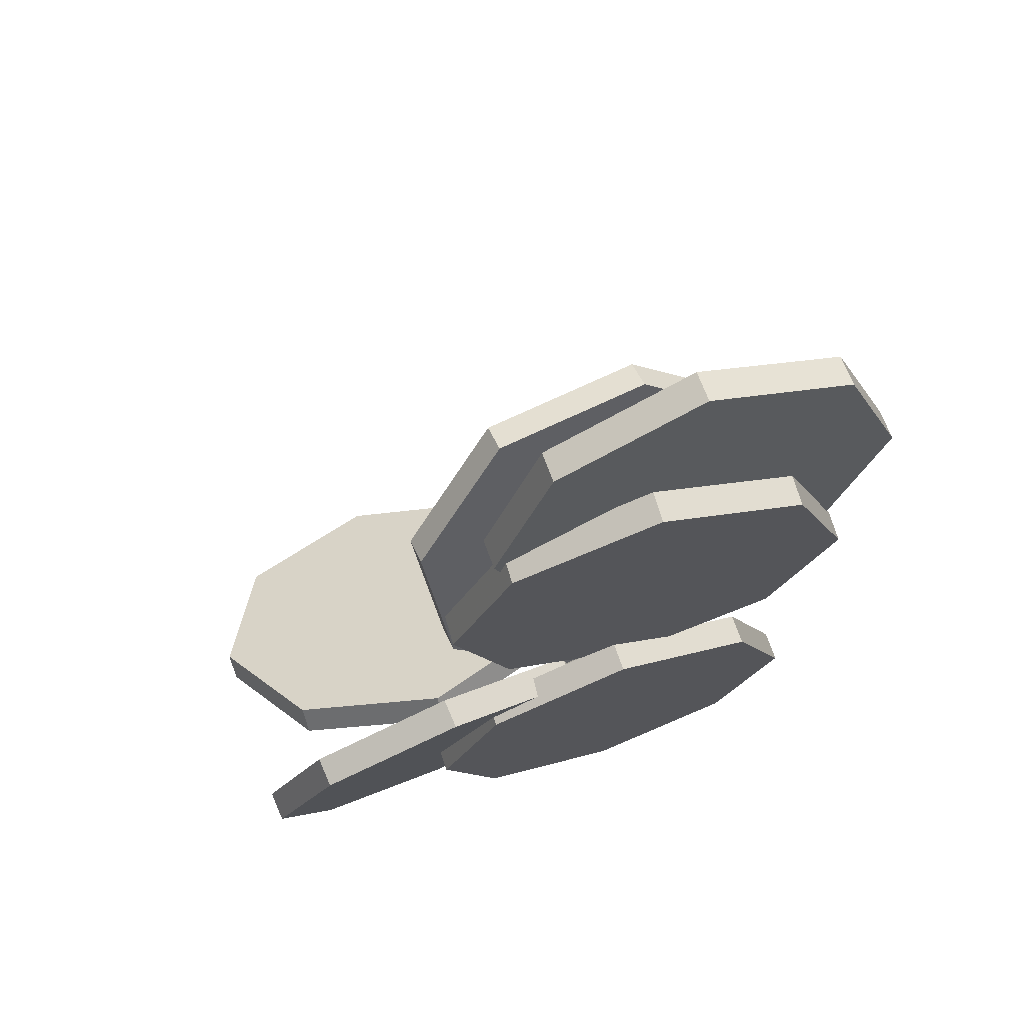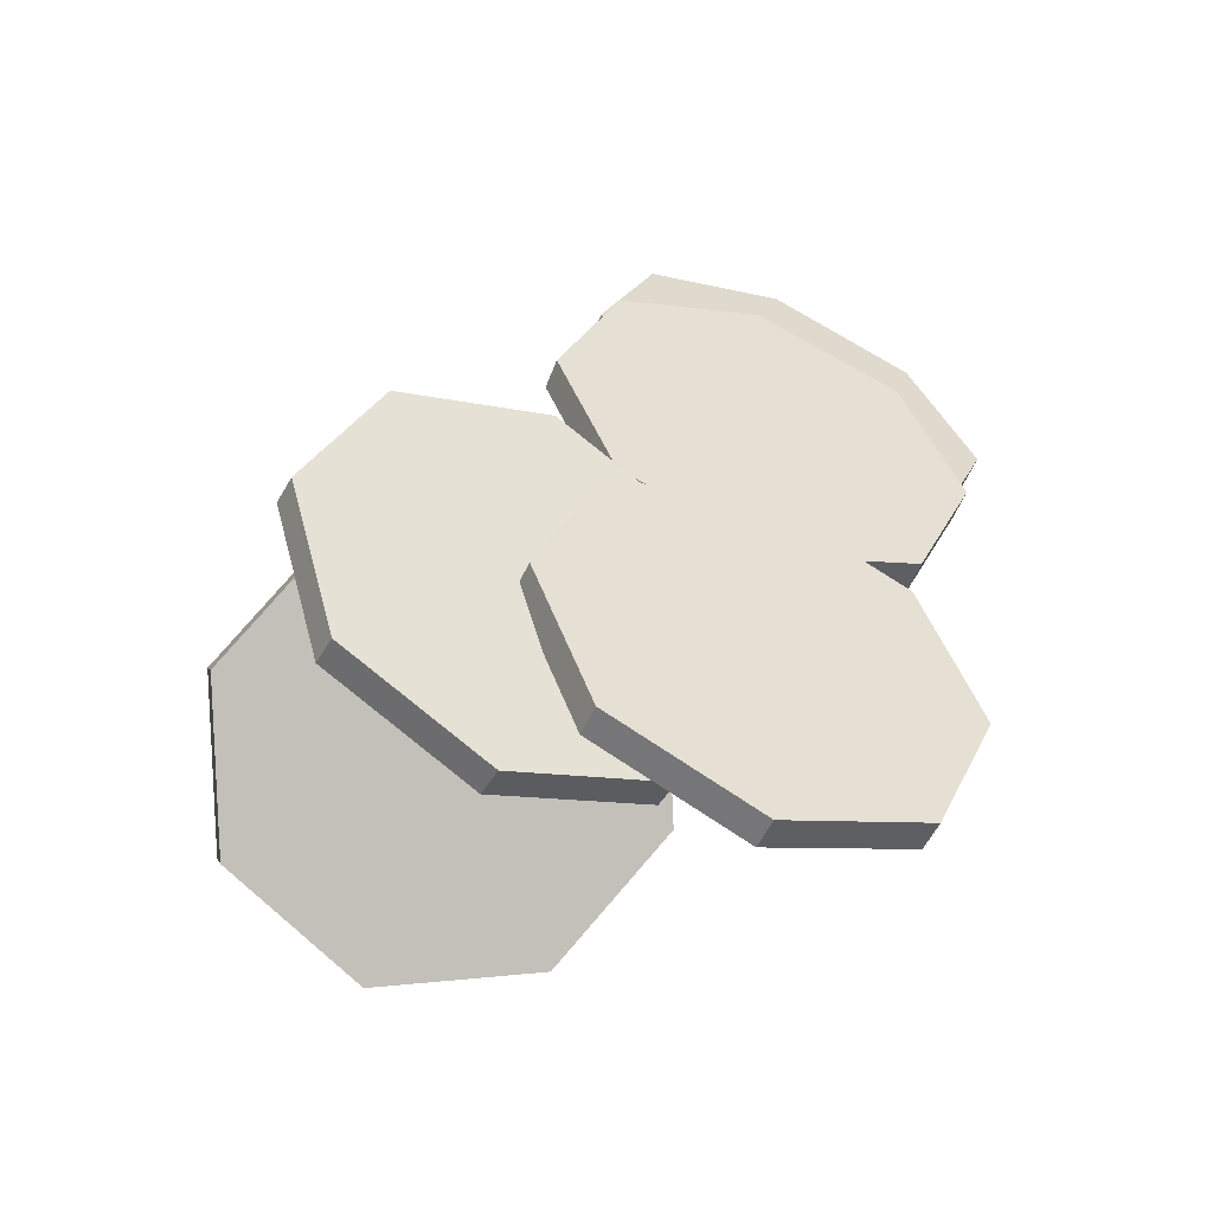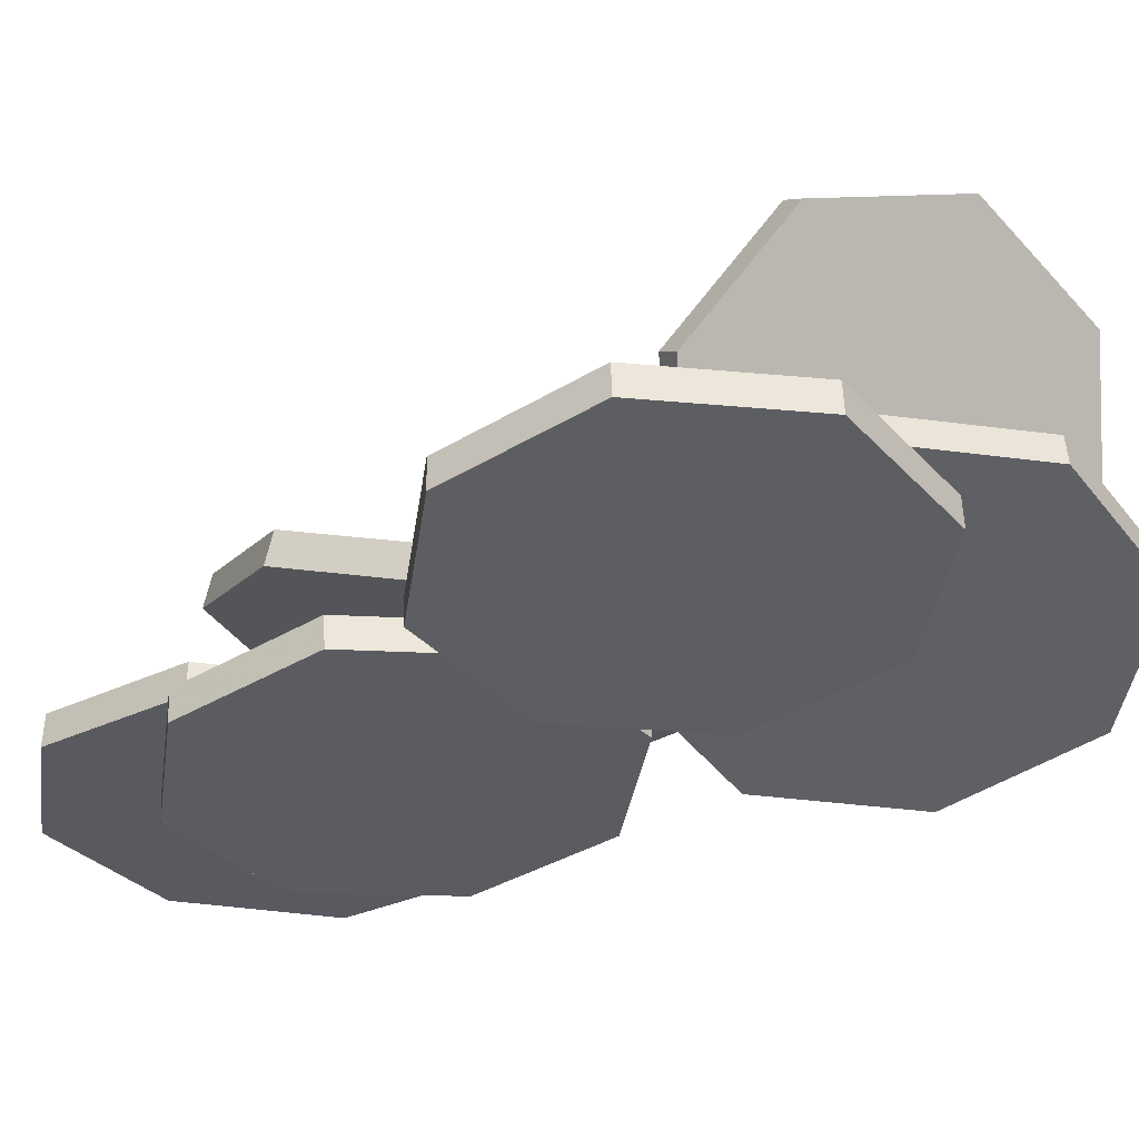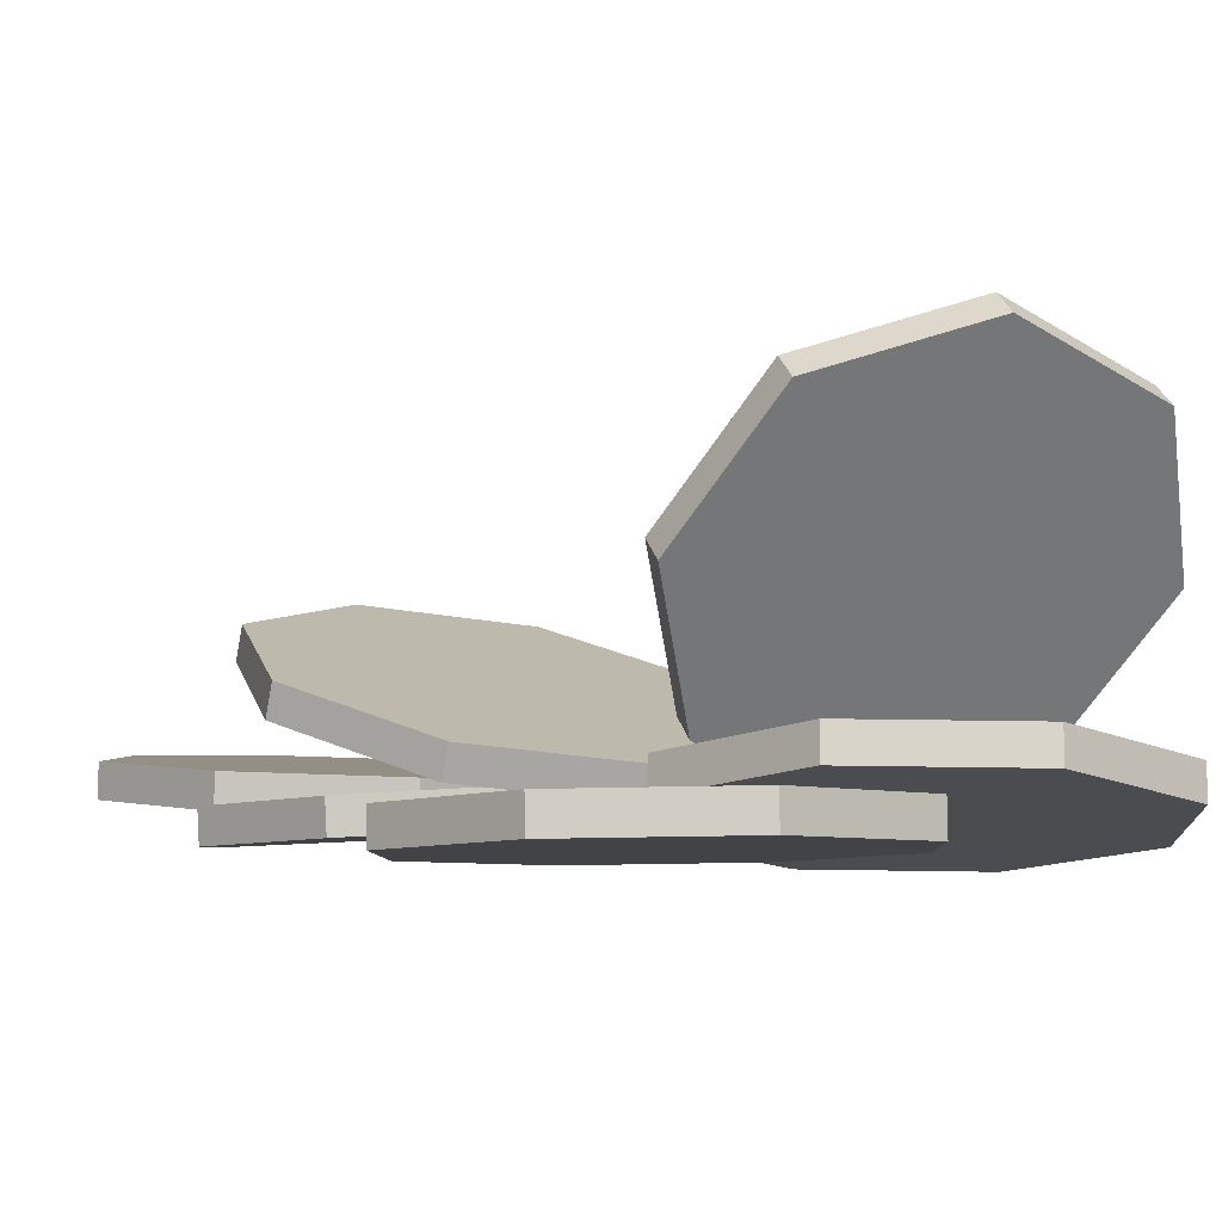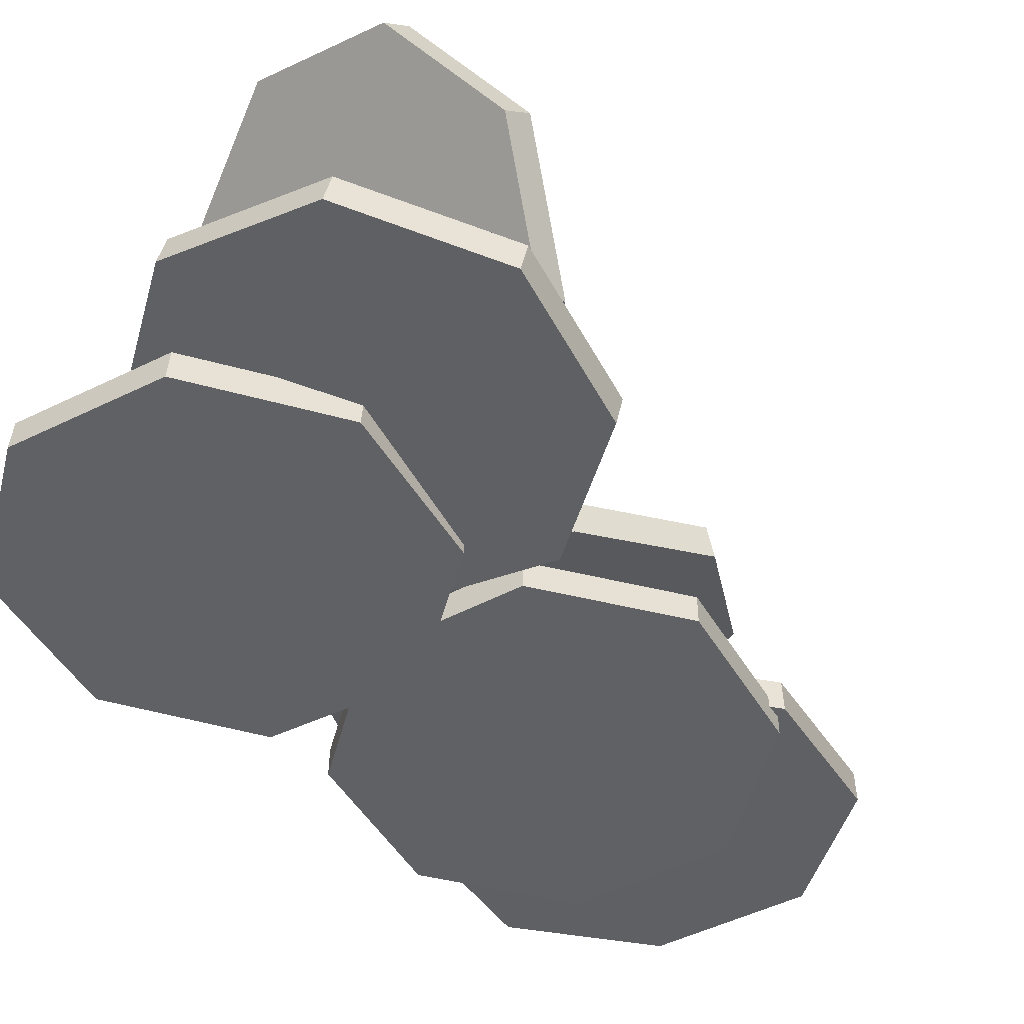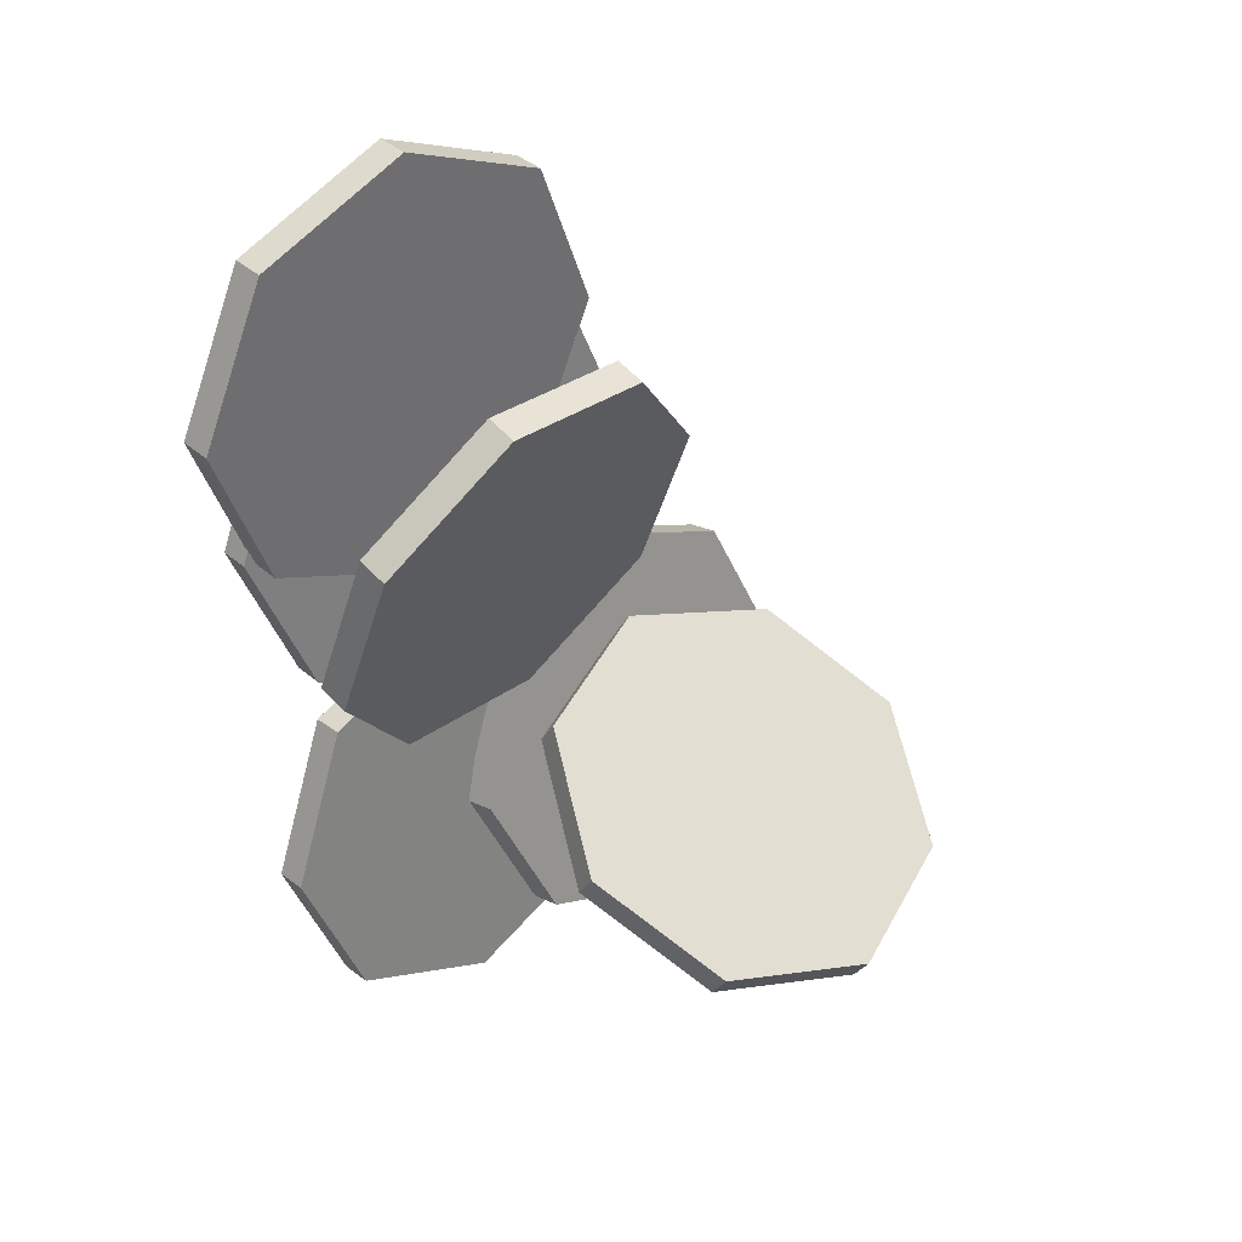
<metadata>
{"format":"obj","ext":"obj","renderer":"f3d","projection":"perspective","resolution":1024,"background":"white","views":[{"elev":67.5,"azim":161.4,"up":"+Y"},{"elev":-55.3,"azim":157.3,"up":"+Y"},{"elev":-34.0,"azim":-31.3,"up":"+Z"},{"elev":-3.4,"azim":-21.0,"up":"+Z"},{"elev":-46.5,"azim":52.6,"up":"+Z"},{"elev":34.5,"azim":-41.8,"up":"+Y"}]}
</metadata>
<code>
v -0.02458 10.31 -1.709
v -0.02131 10.51 -1.564
v 1.167 10.03 -1.333
v 1.171 10.23 -1.188
v 1.678 9.346 -0.3744
v 1.681 9.552 -0.23
v 1.208 8.666 0.605
v 1.211 8.872 0.7495
v 0.0329 8.385 1.032
v 0.03617 8.591 1.176
v -1.159 8.668 0.656
v -1.156 8.874 0.8004
v -1.67 9.348 -0.3024
v -1.666 9.554 -0.1579
v -1.2 10.03 -1.282
v -1.196 10.23 -1.137
f 1 2 4
f 3 4 6
f 5 6 8
f 7 8 10
f 10 12 11
f 11 12 14
f 14 10 6
f 16 2 1
f 14 16 15
f 7 11 3
f 3 1 4
f 5 3 6
f 7 5 8
f 9 7 10
f 9 10 11
f 13 11 14
f 6 4 2
f 2 16 6
f 14 12 10
f 10 8 6
f 6 16 14
f 15 16 1
f 13 14 15
f 15 1 3
f 3 5 7
f 7 9 11
f 11 13 15
f 15 3 11
v -0.9255 13.54 -0.6835
v -0.9065 13.45 -0.446
v -0.1104 12.62 -1.059
v -0.09142 12.54 -0.8215
v -0.2299 11.41 -1.46
v -0.2109 11.33 -1.223
v -1.214 10.61 -1.653
v -1.195 10.53 -1.415
v -2.486 10.69 -1.523
v -2.467 10.61 -1.285
v -3.301 11.61 -1.147
v -3.282 11.53 -0.9097
v -3.182 12.82 -0.7459
v -3.163 12.74 -0.5084
v -2.198 13.62 -0.5538
v -2.179 13.54 -0.3163
f 17 18 20
f 20 22 21
f 22 24 23
f 23 24 26
f 25 26 28
f 28 30 29
f 30 26 22
f 31 32 18
f 29 30 32
f 25 27 31
f 19 17 20
f 19 20 21
f 21 22 23
f 25 23 26
f 27 25 28
f 27 28 29
f 22 20 18
f 18 32 22
f 30 28 26
f 26 24 22
f 22 32 30
f 17 31 18
f 31 29 32
f 31 17 25
f 19 21 23
f 23 25 17
f 27 29 31
f 17 19 23
v -2.222 15.3 -1.563
v -2.218 15.29 -1.312
v -1.039 14.81 -1.605
v -1.036 14.79 -1.354
v -0.5507 13.62 -1.673
v -0.5473 13.61 -1.422
v -1.043 12.44 -1.728
v -1.04 12.43 -1.477
v -2.228 11.95 -1.738
v -2.224 11.94 -1.487
v -3.411 12.45 -1.696
v -3.407 12.43 -1.445
v -3.899 13.63 -1.628
v -3.895 13.61 -1.376
v -3.406 14.81 -1.573
v -3.403 14.8 -1.321
f 34 36 35
f 36 38 37
f 38 40 39
f 40 42 41
f 42 44 43
f 44 46 45
f 46 40 38
f 48 34 33
f 46 48 47
f 41 43 47
f 33 34 35
f 35 36 37
f 37 38 39
f 39 40 41
f 41 42 43
f 43 44 45
f 38 36 48
f 34 48 36
f 46 44 40
f 42 40 44
f 38 48 46
f 47 48 33
f 45 46 47
f 47 33 41
f 35 37 39
f 39 41 35
f 43 45 47
f 33 35 41
v -1.825 14.13 -1.909
v -1.835 14.14 -1.658
v -0.6424 13.64 -1.84
v -0.6532 13.65 -1.588
v -0.1541 12.46 -1.773
v -0.1649 12.47 -1.521
v -0.6457 11.27 -1.748
v -0.6565 11.28 -1.497
v -1.829 10.78 -1.779
v -1.84 10.79 -1.528
v -3.011 11.27 -1.849
v -3.022 11.28 -1.598
v -3.5 12.45 -1.916
v -3.51 12.46 -1.665
v -3.008 13.64 -1.941
v -3.019 13.65 -1.69
f 50 52 51
f 51 52 54
f 54 56 55
f 55 56 58
f 58 60 59
f 60 62 61
f 62 58 54
f 64 50 49
f 62 64 63
f 55 61 53
f 49 50 51
f 53 51 54
f 53 54 55
f 57 55 58
f 57 58 59
f 59 60 61
f 54 52 50
f 50 64 54
f 62 60 58
f 58 56 54
f 54 64 62
f 63 64 49
f 61 62 63
f 63 49 61
f 51 53 61
f 55 57 59
f 59 61 55
f 49 51 61
v -1.617 11.11 -2.019
v -1.614 11.13 -1.768
v -0.4372 10.61 -1.999
v -0.4344 10.63 -1.748
v 0.04298 9.425 -1.924
v 0.04581 9.442 -1.673
v -0.4574 8.249 -1.839
v -0.4546 8.266 -1.588
v -1.645 7.77 -1.793
v -1.643 7.787 -1.542
v -2.825 8.271 -1.814
v -2.822 8.288 -1.563
v -3.305 9.456 -1.888
v -3.302 9.473 -1.637
v -2.805 10.63 -1.973
v -2.802 10.65 -1.722
f 65 66 68
f 67 68 70
f 70 72 71
f 72 74 73
f 74 76 75
f 76 78 77
f 78 72 66
f 80 66 65
f 78 80 79
f 71 75 79
f 67 65 68
f 69 67 70
f 69 70 71
f 71 72 73
f 73 74 75
f 75 76 77
f 70 68 66
f 66 80 78
f 78 76 74
f 74 72 78
f 70 66 72
f 79 80 65
f 77 78 79
f 79 65 71
f 67 69 71
f 71 73 75
f 75 77 79
f 65 67 71
v -0.05069 11.13 -2.056
v -0.02904 11.18 -1.809
v 1.138 10.65 -2.072
v 1.16 10.7 -1.826
v 1.65 9.49 -1.903
v 1.672 9.536 -1.656
v 1.185 8.324 -1.647
v 1.207 8.37 -1.401
v 0.01543 7.837 -1.455
v 0.03707 7.883 -1.208
v -1.173 8.315 -1.438
v -1.152 8.36 -1.192
v -1.685 9.477 -1.608
v -1.664 9.523 -1.361
v -1.22 10.64 -1.863
v -1.199 10.69 -1.617
f 81 82 84
f 84 86 85
f 86 88 87
f 88 90 89
f 90 92 91
f 91 92 94
f 92 90 86
f 96 82 81
f 94 96 95
f 87 91 83
f 83 81 84
f 83 84 85
f 85 86 87
f 87 88 89
f 89 90 91
f 93 91 94
f 86 84 94
f 82 96 94
f 94 92 86
f 90 88 86
f 84 82 94
f 95 96 81
f 93 94 95
f 95 81 91
f 83 85 87
f 87 89 91
f 91 93 95
f 81 83 91

</code>
